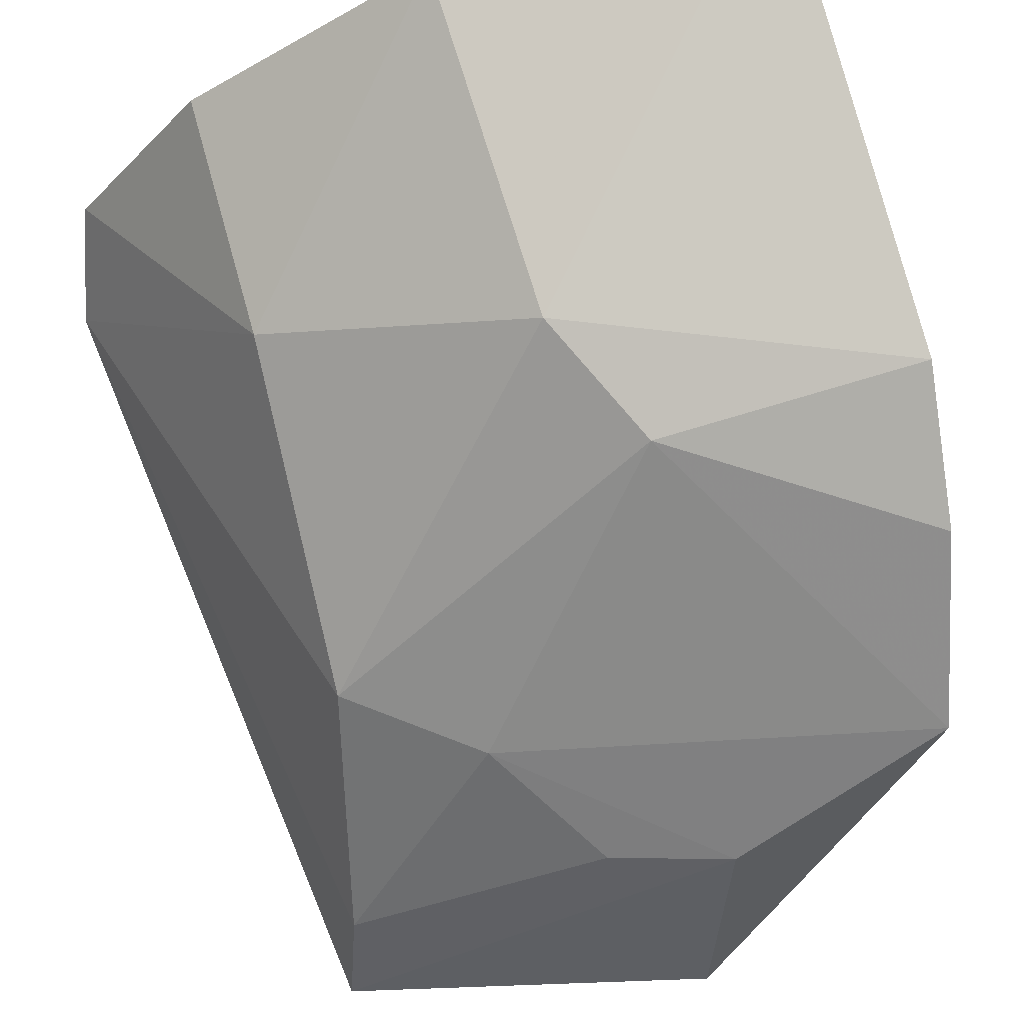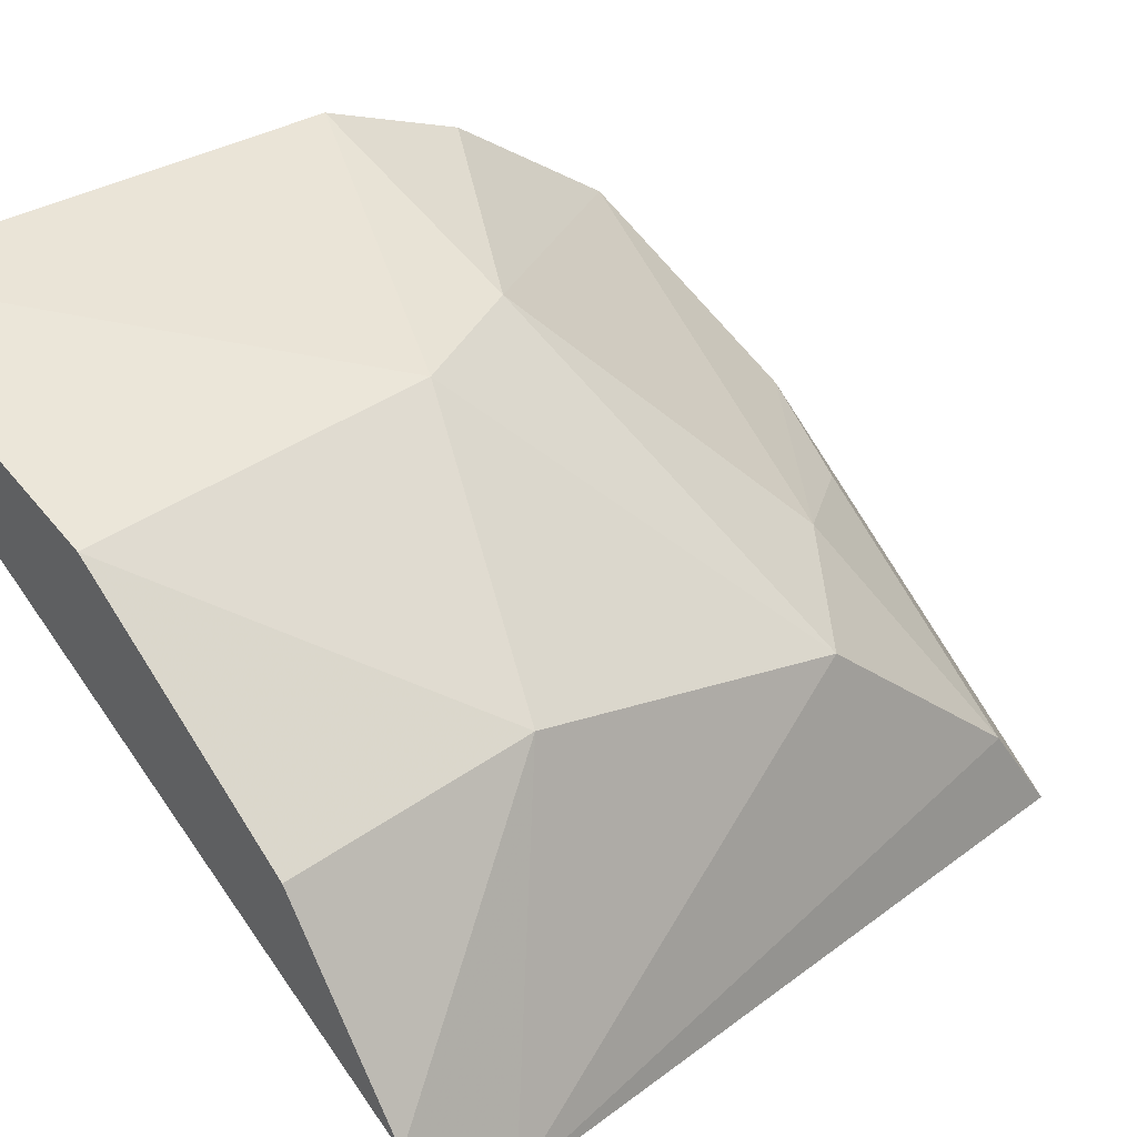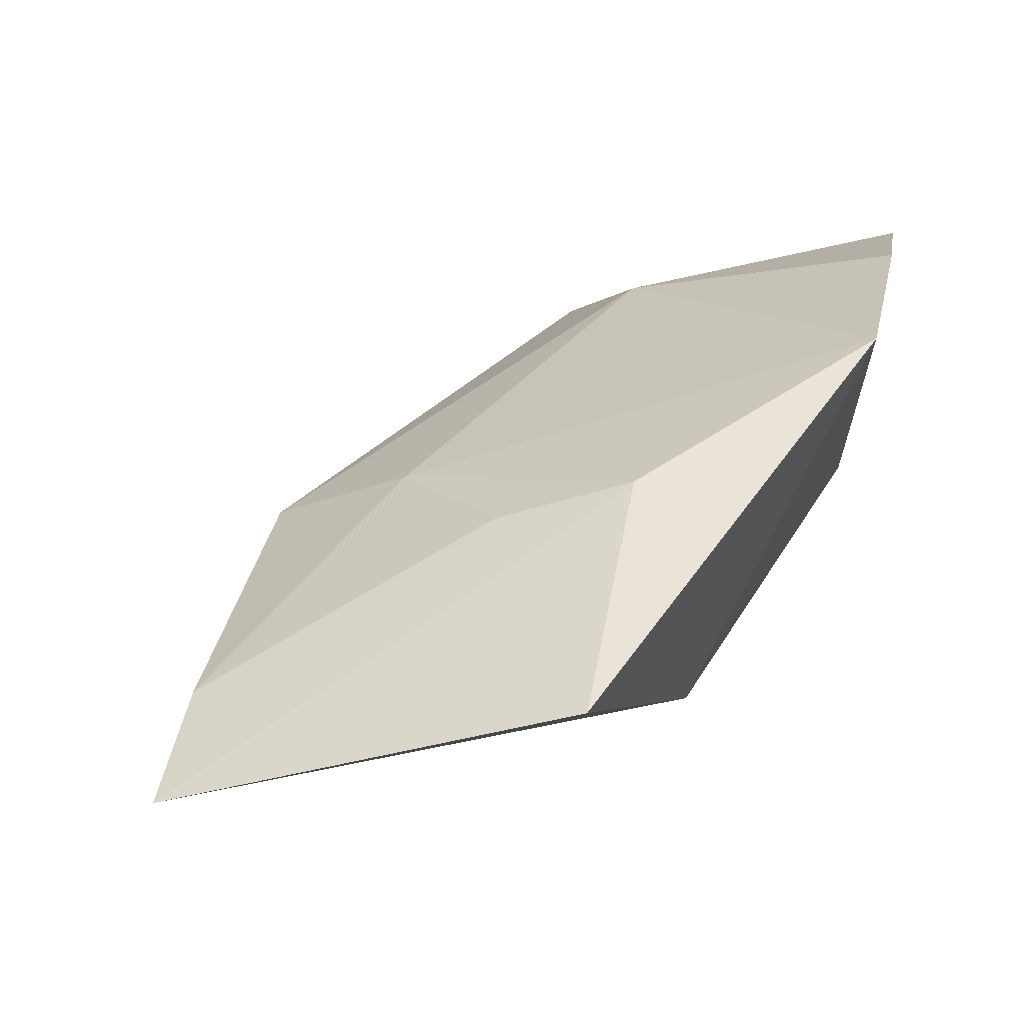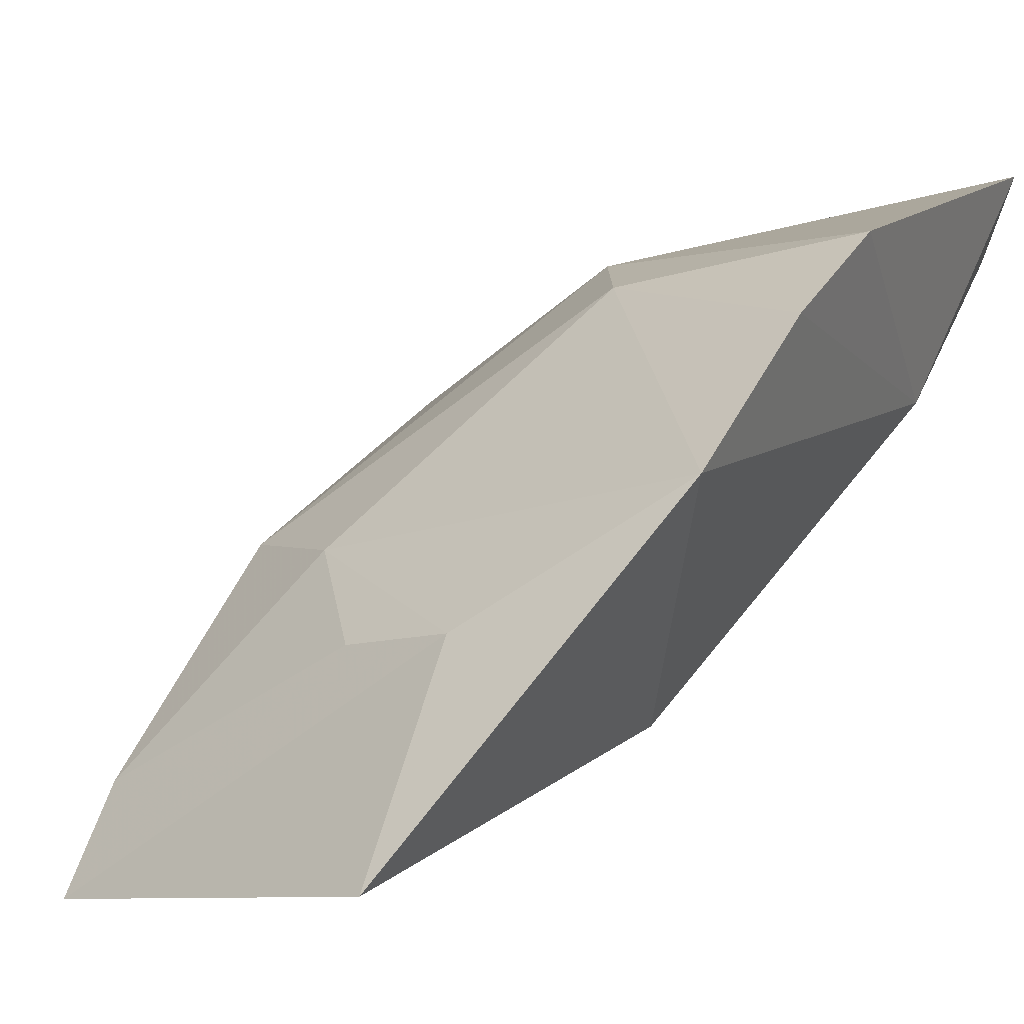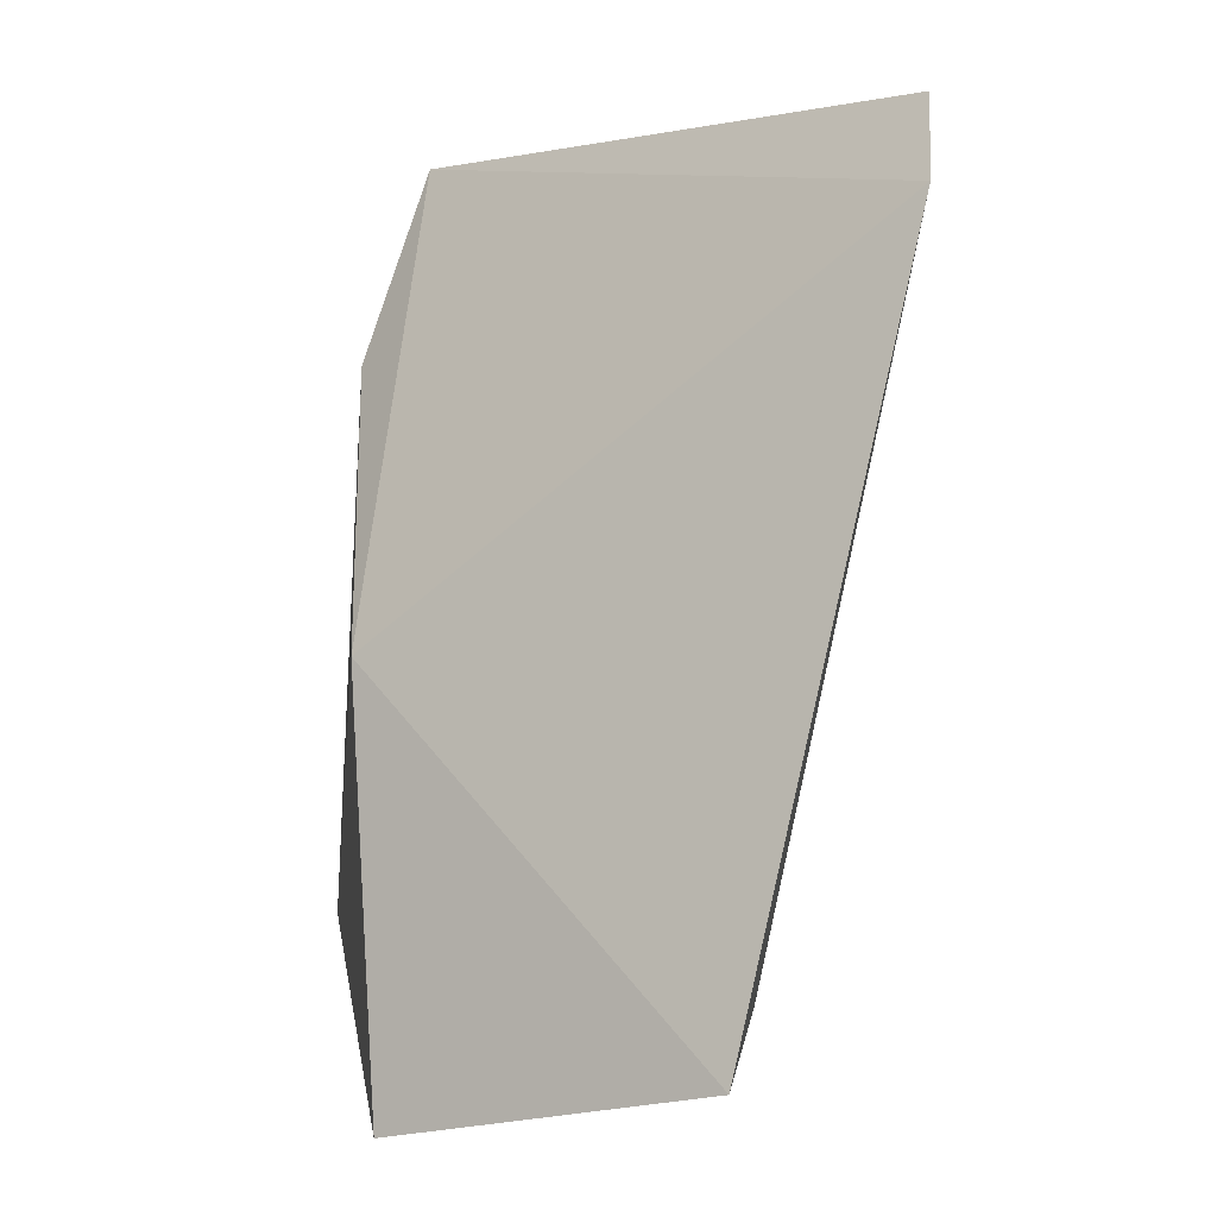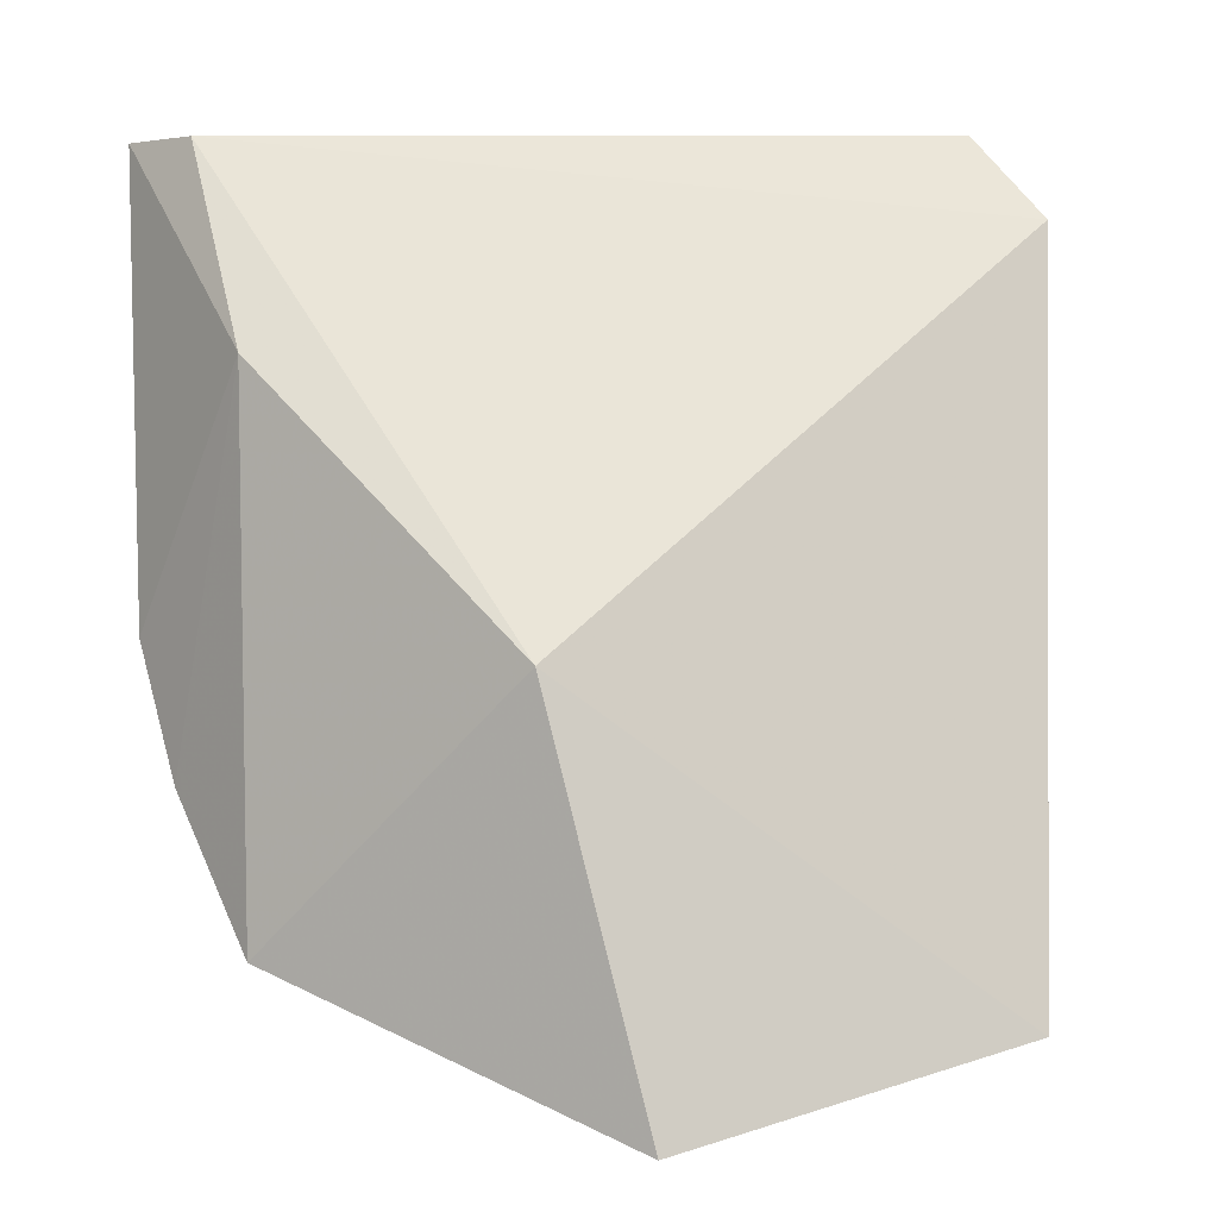
<metadata>
{"format":"obj","ext":"obj","renderer":"f3d","projection":"perspective","resolution":1024,"background":"white","views":[{"elev":73.4,"azim":165.9,"up":"+Y"},{"elev":43.8,"azim":50.2,"up":"+Y"},{"elev":-14.5,"azim":-175.7,"up":"+Y"},{"elev":4.3,"azim":-152.8,"up":"+Y"},{"elev":2.5,"azim":25.4,"up":"+Z"},{"elev":2.3,"azim":-26.4,"up":"+Z"}]}
</metadata>
<code>
v -0.1059 0.1787 0.04677
v -0.1185 0.1599 -0.03785
v -0.1553 0.226 0.01631
v -0.1905 0.2371 0.0568
v -0.1681 0.1763 0.0002369
v -0.1249 0.2109 0.05659
v -0.1866 0.2267 0.05667
v -0.1877 0.2059 -0.03203
v -0.1529 0.2295 0.05659
v -0.1254 0.1951 -0.01025
v -0.1094 0.1886 0.05667
v -0.1597 0.1662 -0.0474
v -0.1921 0.2291 0.00116
v -0.1868 0.2105 0.03204
v -0.1257 0.2097 0.02803
v -0.1208 0.1716 -0.03191
v -0.163 0.2234 0.001437
v -0.1908 0.2208 -0.01477
v -0.14 0.1959 -0.02075
v -0.1639 0.1902 -0.03787
v -0.1503 0.1879 -0.03391
f 5 2 1
f 7 5 1
f 9 3 4
f 9 4 6
f 11 6 4
f 11 4 7
f 11 7 1
f 12 2 5
f 12 5 8
f 13 4 3
f 14 7 4
f 14 4 13
f 14 8 5
f 14 5 7
f 15 9 6
f 15 3 9
f 15 10 3
f 15 6 11
f 15 11 1
f 15 1 10
f 16 10 1
f 16 1 2
f 17 3 10
f 17 13 3
f 18 14 13
f 18 8 14
f 18 17 8
f 18 13 17
f 19 10 16
f 19 17 10
f 19 8 17
f 20 12 8
f 20 8 19
f 20 16 2
f 20 2 12
f 21 20 19
f 21 19 16
f 21 16 20

</code>
